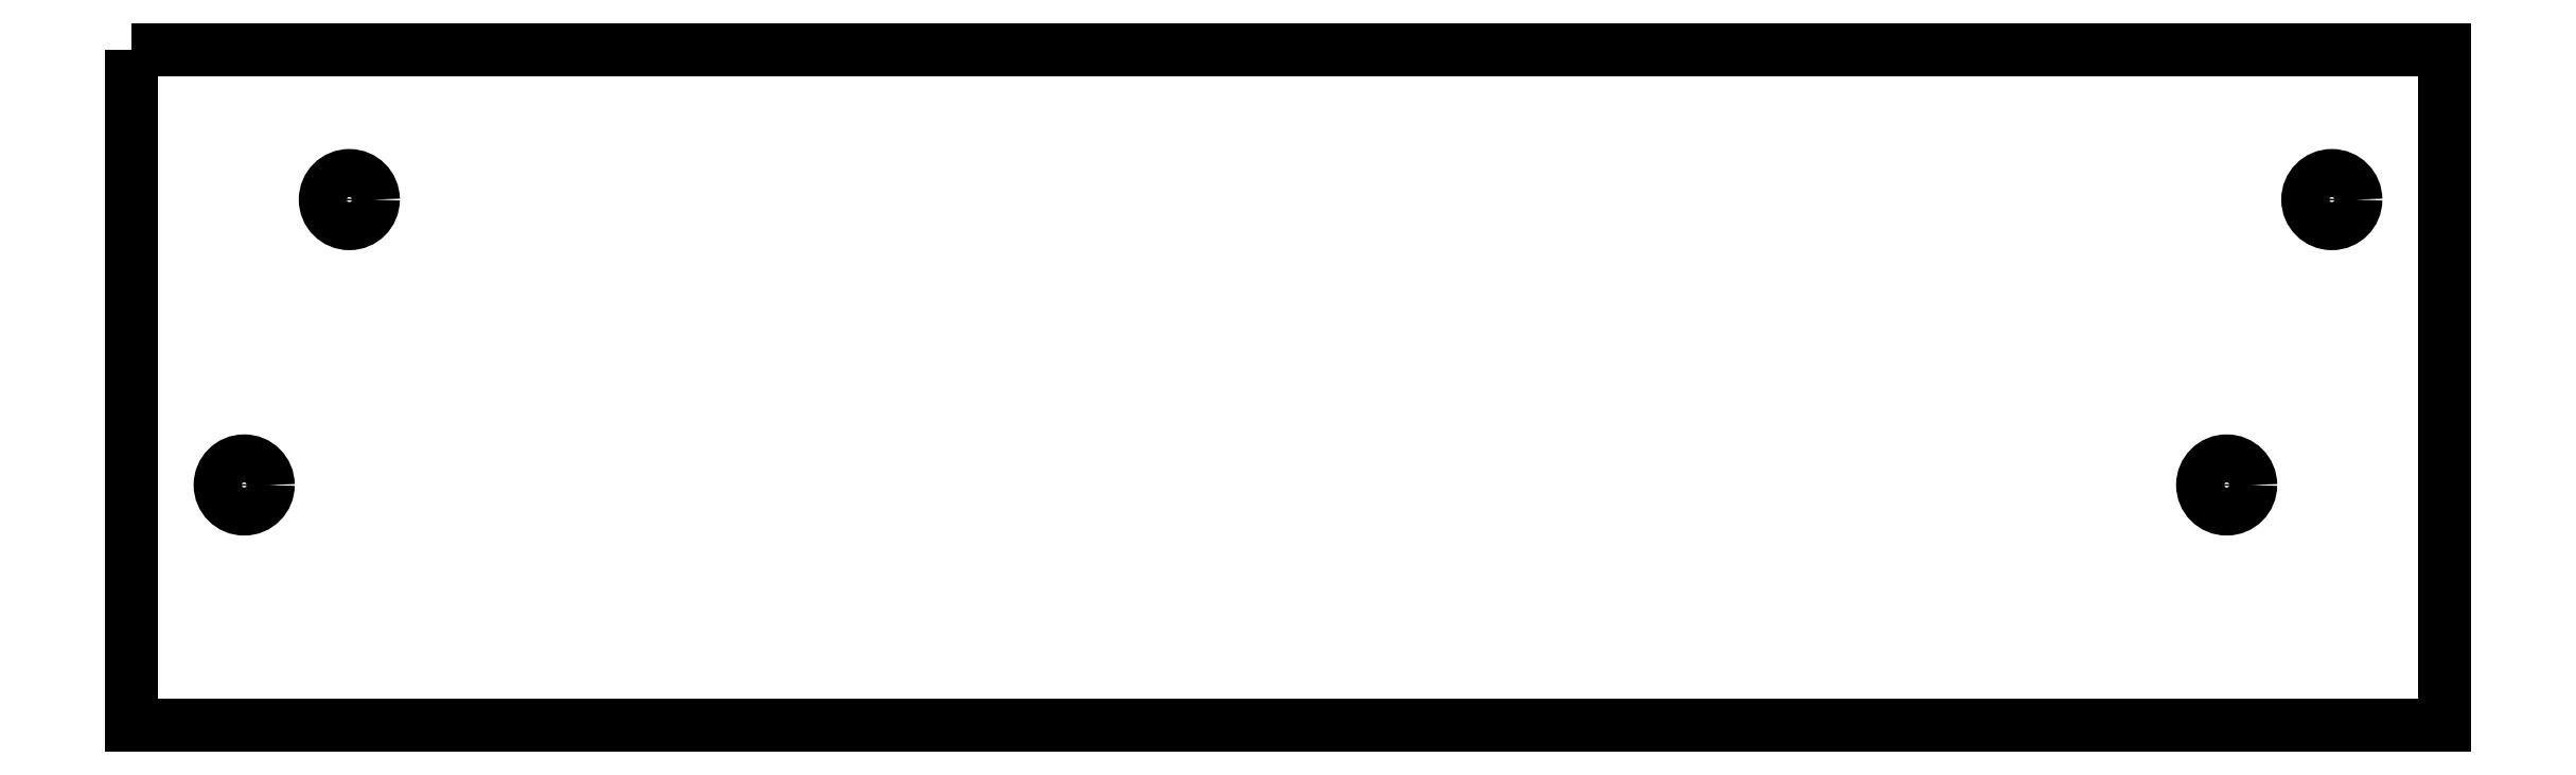
<metadata>
{"format":"dxf","ext":"dxf","renderer":"ezdxf+matplotlib","layout":"modelspace","background":"white","min_lineweight":24,"dpi":150}
</metadata>
<code>
0
SECTION
2
ENTITIES
0
INSERT
2
CUT024_CS
8
laser-sections
10
0
20
0
30
0
0
ENDSEC
0
EOF

</code>
